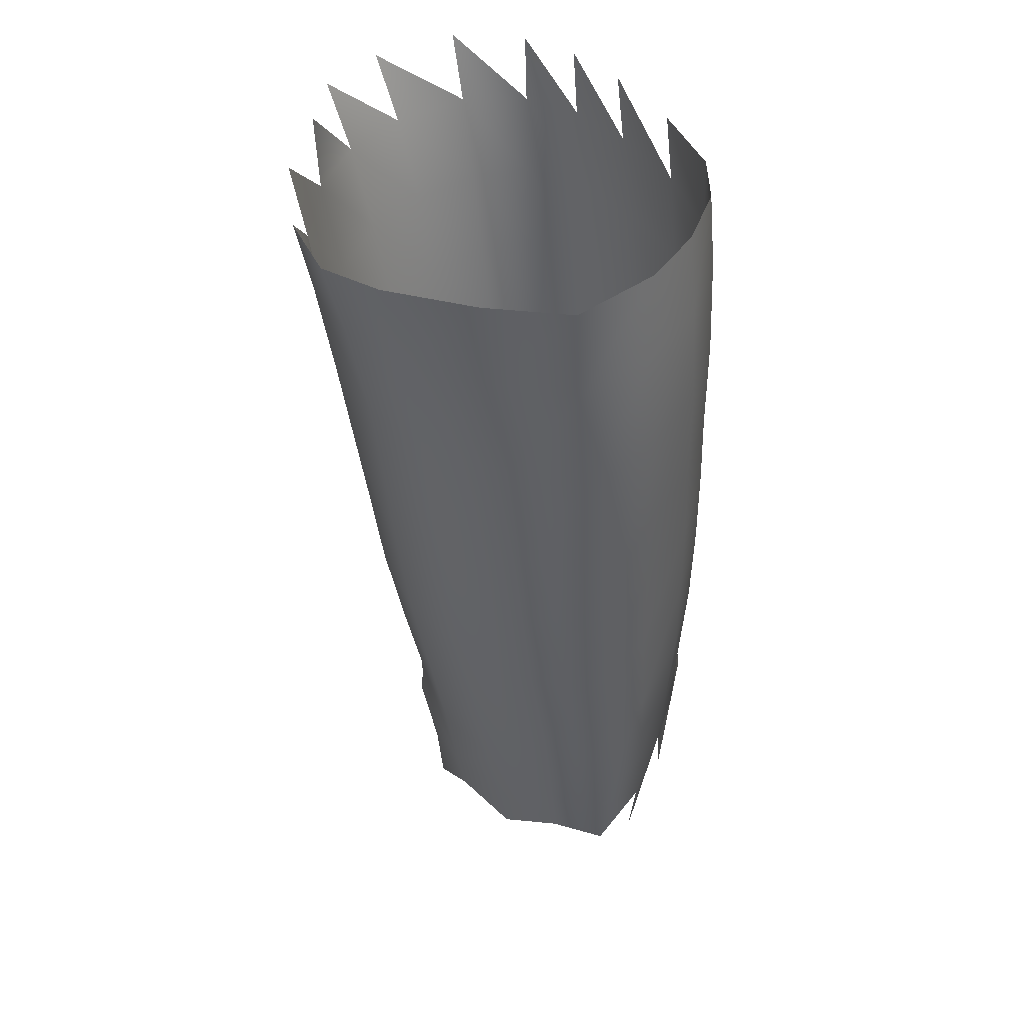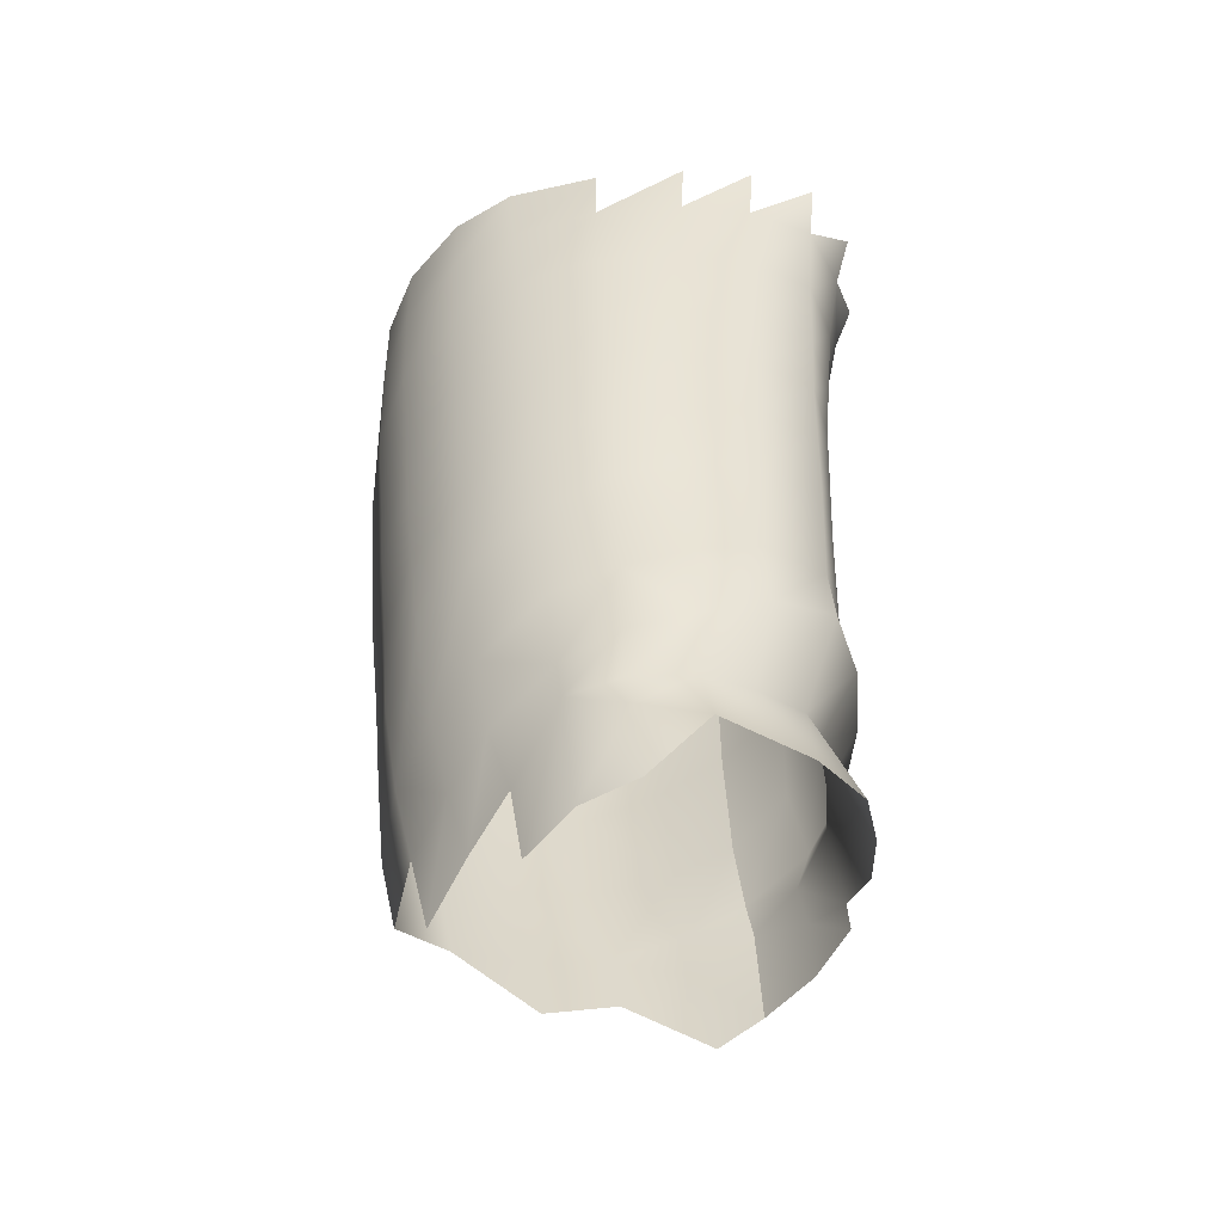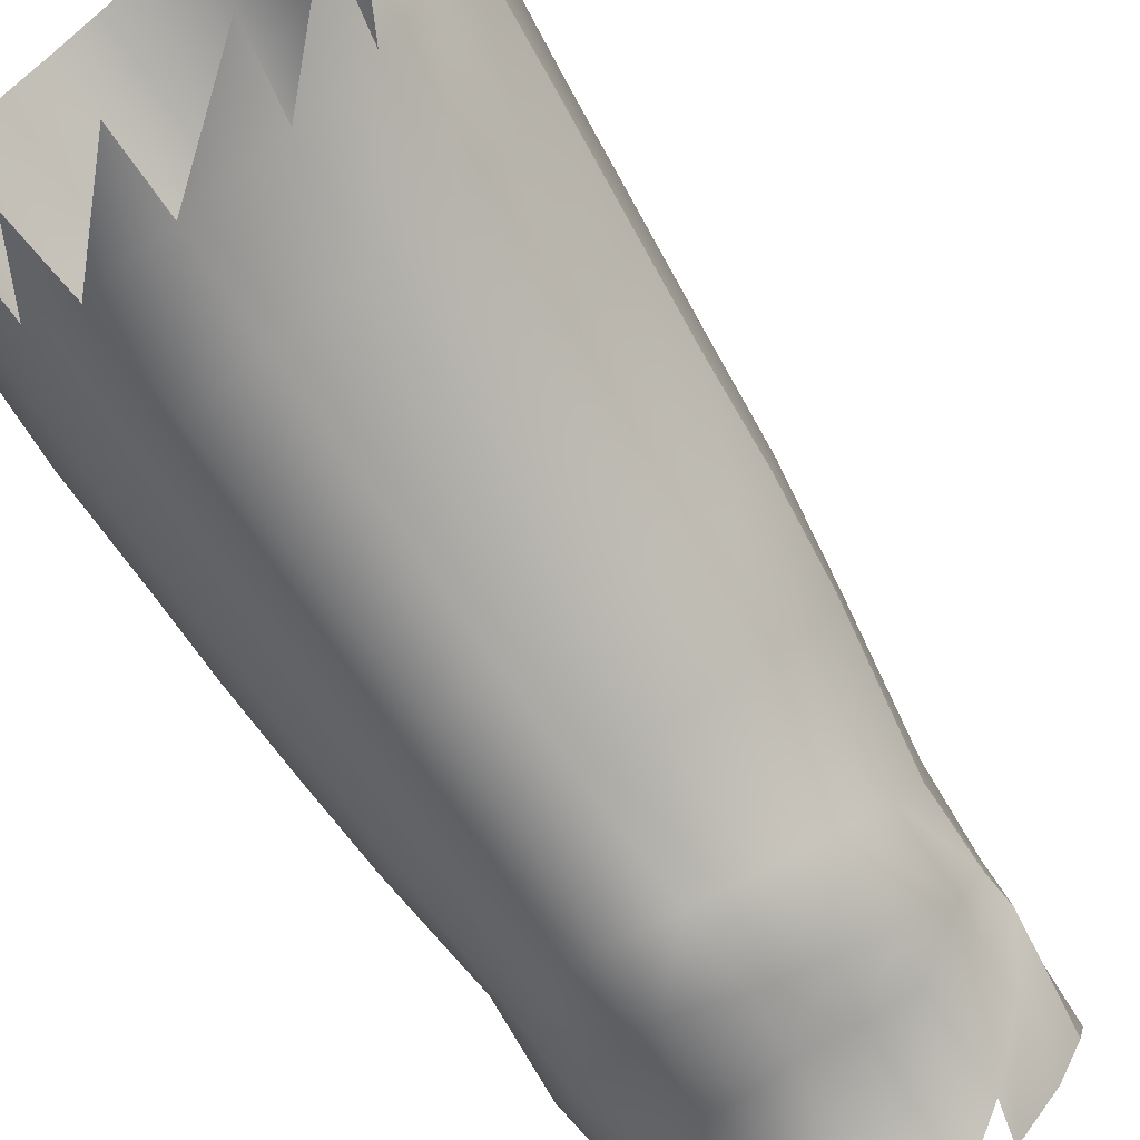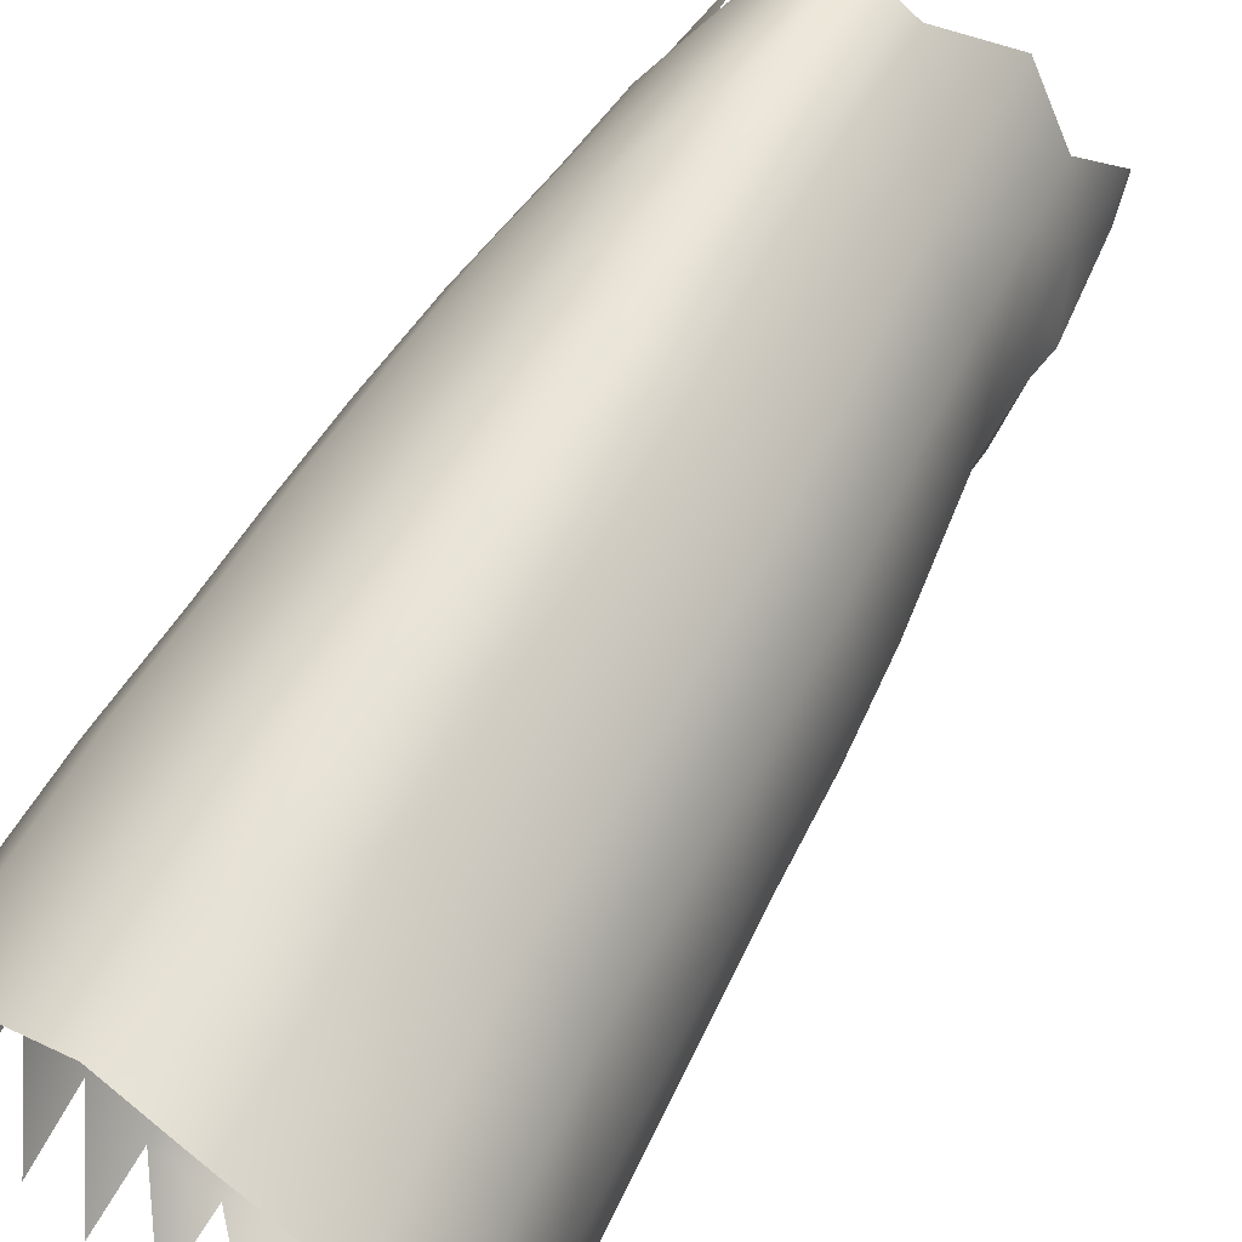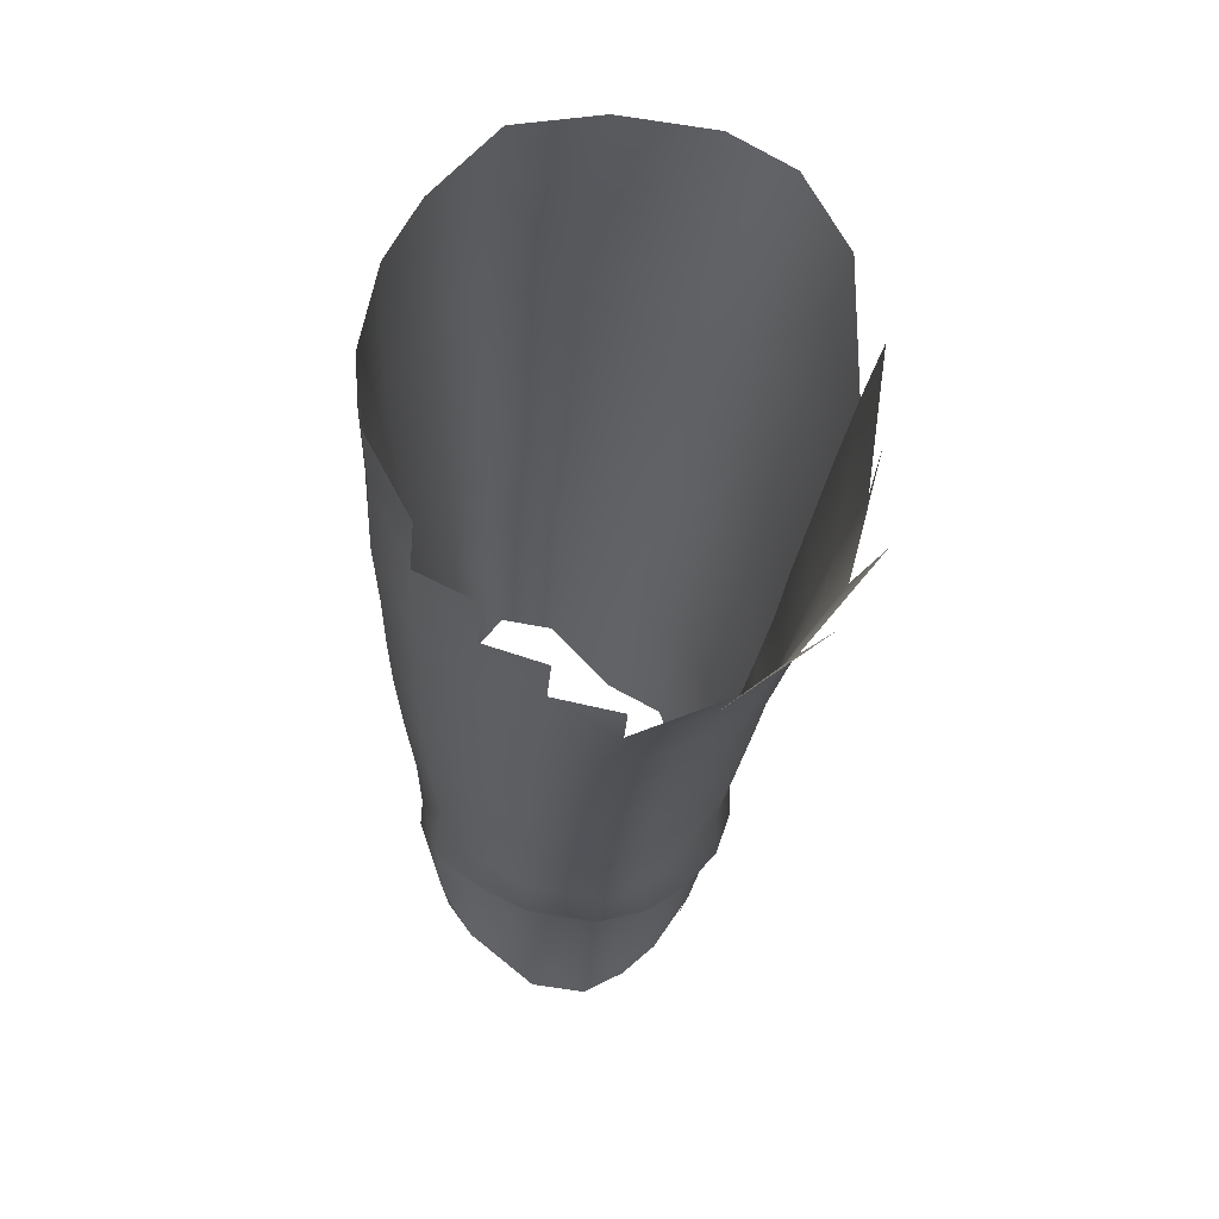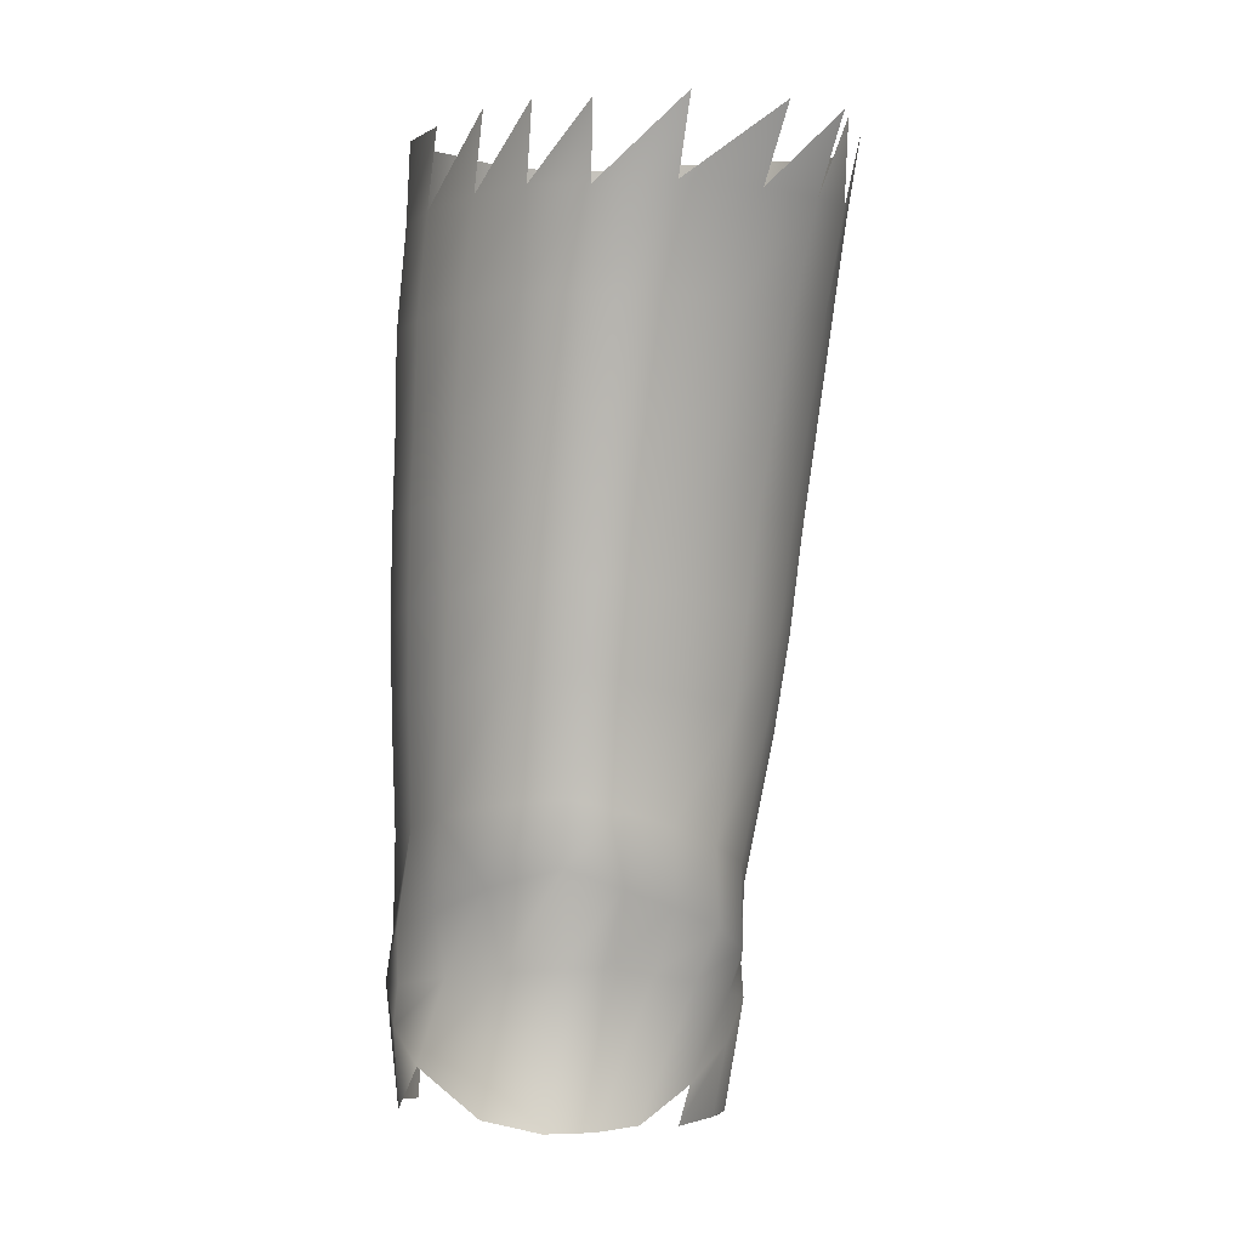
<metadata>
{"format":"obj","ext":"obj","renderer":"f3d","projection":"perspective","resolution":1024,"background":"white","views":[{"elev":38.4,"azim":-6.0,"up":"+Y"},{"elev":-44.6,"azim":118.1,"up":"+Y"},{"elev":-64.9,"azim":-142.6,"up":"+Z"},{"elev":68.5,"azim":-145.8,"up":"+Z"},{"elev":68.5,"azim":167.9,"up":"+Y"},{"elev":6.3,"azim":175.9,"up":"+Y"}]}
</metadata>
<code>
o node_id797.004
v 0.1709 0.8465 0.04256
v 0.1737 0.8465 0.01648
v 0.112 0.8433 0.1126
v 0.1414 0.8443 0.09176
v 0.1643 0.8486 -0.01672
v 0.1342 0.8527 -0.06975
v 0.1162 0.8515 -0.08784
v 0.04585 0.8464 0.09426
v 0.07919 0.8457 0.1081
v 0.01706 0.845 0.04458
v 0.08617 0.8536 -0.0899
v 0.05364 0.8524 -0.07629
v 0.03288 0.8514 -0.05457
v 0.02645 0.8523 -0.02343
v 0.1748 0.6142 -0.03256
v 0.1808 0.607 -0.009427
v 0.1817 0.5739 -0.01404
v 0.1799 0.5806 -0.03561
v 0.1242 0.6321 -0.08224
v 0.1496 0.6276 -0.07033
v 0.1502 0.6015 -0.07328
v 0.126 0.6102 -0.08512
v 0.1063 0.6272 -0.07834
v 0.1065 0.6025 -0.08293
v 0.08936 0.6197 -0.06873
v 0.08872 0.5942 -0.07448
v 0.07362 0.611 -0.05546
v 0.07345 0.5847 -0.0619
v 0.06319 0.5726 -0.04397
v 0.06288 0.601 -0.03737
v 0.06396 0.5546 0.000275
v 0.06127 0.5837 0.006881
v 0.05911 0.5893 -0.01454
v 0.06068 0.5616 -0.01894
v 0.1144 0.5364 0.06175
v 0.1112 0.5685 0.0706
v 0.08668 0.575 0.05484
v 0.09184 0.5403 0.04529
v 0.1344 0.5353 0.07053
v 0.1328 0.5657 0.07865
v 0.153 0.5437 0.05347
v 0.1525 0.5762 0.06197
v 0.1754 0.5949 0.01893
v 0.1752 0.5635 0.01371
v 0.07321 0.5463 0.02484
v 0.06839 0.5806 0.03321
v 0.02627 0.8452 0.07612
v 0.06068 0.5616 -0.01894
v 0.05911 0.5893 -0.01454
v 0.01647 0.8498 0.01051
v 0.1492 0.8517 -0.04736
v 0.1652 0.6205 -0.05252
v 0.1669 0.5896 -0.05564
v 0.1583 0.8463 0.07105
v 0.165 0.5543 0.03367
v 0.1662 0.5877 0.04114
v 0.1515 0.5155 0.0468
v 0.1623 0.528 0.0268
v 0.1844 0.5568 -0.01746
v 0.1798 0.5604 -0.03587
v 0.1638 0.5674 -0.05339
v 0.1451 0.5712 -0.06382
v 0.09497 0.5166 0.03864
v 0.05994 0.5496 -0.02114
v 0.06668 0.5355 -0.001308
v 0.112 0.5735 -0.06988
v 0.09527 0.5695 -0.06459
v 0.1258 0.5739 -0.07185
v 0.08047 0.5657 -0.05784
v 0.06753 0.5565 -0.04065
v 0.07693 0.5244 0.01967
v 0.05994 0.5496 -0.02114
v 0.1714 0.54 0.006982
v 0.1155 0.8092 0.1109
v 0.1435 0.811 0.09047
v 0.08217 0.8111 0.1035
v 0.05344 0.8137 0.0898
v 0.02305 0.8141 0.03964
v 0.03396 0.8131 0.07006
v 0.02165 0.8191 0.00853
v 0.02785 0.8217 -0.02495
v 0.02165 0.8191 0.00853
v 0.04097 0.8232 -0.05204
v 0.0613 0.8252 -0.07136
v 0.08959 0.8266 -0.08471
v 0.1167 0.825 -0.08576
v 0.136 0.8259 -0.06914
v 0.1524 0.8239 -0.04777
v 0.1677 0.8203 -0.01904
v 0.1753 0.8172 0.0129
v 0.1739 0.8159 0.04037
v 0.1617 0.8143 0.06894
v 0.1712 0.7843 -0.02191
v 0.1789 0.7801 0.008156
v 0.1798 0.7421 0.004168
v 0.1727 0.7473 -0.02471
v 0.1587 0.7518 -0.04964
v 0.1563 0.7886 -0.04841
v 0.1407 0.7561 -0.06872
v 0.1385 0.7919 -0.06863
v 0.1176 0.7913 -0.08379
v 0.1191 0.7569 -0.08295
v 0.09331 0.7919 -0.08099
v 0.0968 0.756 -0.07933
v 0.06882 0.7897 -0.06843
v 0.07439 0.7529 -0.06756
v 0.04872 0.7867 -0.05049
v 0.05491 0.7488 -0.05048
v 0.04049 0.7446 -0.02695
v 0.03433 0.7837 -0.02537
v 0.03334 0.7392 0.002157
v 0.02729 0.78 0.005894
v 0.03334 0.7392 0.002157
v 0.03514 0.7338 0.02894
v 0.02918 0.7746 0.03361
v 0.02729 0.78 0.005894
v 0.04587 0.7296 0.05711
v 0.04156 0.7716 0.06357
v 0.06426 0.7274 0.07919
v 0.09283 0.7251 0.09579
v 0.08923 0.769 0.1004
v 0.06027 0.7711 0.08479
v 0.1197 0.7214 0.1035
v 0.1182 0.7646 0.1083
v 0.1464 0.7267 0.08341
v 0.1452 0.7687 0.08821
v 0.1653 0.732 0.06107
v 0.1644 0.7734 0.06571
v 0.1765 0.7369 0.0333
v 0.1759 0.7768 0.03736
v 0.1272 0.6072 0.08689
v 0.1505 0.6168 0.07033
v 0.1486 0.6568 0.07521
v 0.1234 0.6489 0.09362
v 0.1072 0.6071 0.07948
v 0.1003 0.6506 0.0861
v 0.07958 0.6143 0.06255
v 0.07229 0.6554 0.06895
v 0.06121 0.6213 0.0413
v 0.05404 0.6606 0.04694
v 0.04457 0.6677 0.02116
v 0.05187 0.6305 0.0166
v 0.04784 0.641 -0.006775
v 0.04205 0.6756 -0.003616
v 0.05385 0.6487 -0.03372
v 0.04784 0.641 -0.006775
v 0.04205 0.6756 -0.003616
v 0.04903 0.6827 -0.03086
v 0.06715 0.6568 -0.05293
v 0.06314 0.6892 -0.05168
v 0.08205 0.6949 -0.06746
v 0.08575 0.6633 -0.06803
v 0.1019 0.6997 -0.07816
v 0.1046 0.6692 -0.07821
v 0.121 0.7028 -0.08237
v 0.1218 0.6735 -0.08239
v 0.1437 0.7001 -0.06986
v 0.1453 0.6699 -0.0709
v 0.1628 0.6646 -0.05308
v 0.1614 0.6949 -0.05184
v 0.1754 0.6571 -0.03105
v 0.175 0.689 -0.02893
v 0.1818 0.6811 -0.001991
v 0.1816 0.6467 -0.005187
v 0.1779 0.6366 0.02258
v 0.1783 0.6729 0.02646
v 0.1678 0.6286 0.04791
v 0.1674 0.6657 0.05284
v 0.1814 0.547 -0.04015
v 0.1732 0.5397 -0.06237
v 0.1529 0.5283 -0.08499
v 0.1329 0.5254 -0.09179
v 0.116 0.5241 -0.0872
v 0.1009 0.5234 -0.0788
v 0.08291 0.5317 -0.06313
v 0.08688 0.5185 -0.06552
v 0.06866 0.5401 -0.04422
v 0.07353 0.5154 -0.04718
v 0.06704 0.5108 -0.0264
v 0.06704 0.5108 -0.0264
v 0.06854 0.5035 -0.01028
v 0.1738 0.5092 0.000603
v 0.1807 0.5156 -0.02058
v 0.18 0.5189 -0.04257
v 0.09552 0.6924 0.09233
v 0.1209 0.6892 0.09998
v 0.1477 0.6956 0.07984
v 0.1667 0.7013 0.05761
v 0.1776 0.7074 0.03028
v 0.181 0.714 0.001197
v 0.1742 0.7198 -0.02679
v 0.1602 0.7244 -0.05056
v 0.1423 0.7295 -0.06879
v 0.1202 0.7313 -0.08232
v 0.09934 0.7292 -0.07809
v 0.0785 0.7256 -0.0669
v 0.05948 0.7206 -0.05047
v 0.04504 0.7156 -0.02813
v 0.03783 0.7089 -0.000625
v 0.03783 0.7089 -0.000625
v 0.03959 0.7034 0.02546
v 0.04912 0.6982 0.0523
v 0.06726 0.6948 0.07502
f 15 16 17
f 15 17 18
f 19 20 21
f 19 21 22
f 23 19 22
f 23 22 24
f 25 23 24
f 25 24 26
f 27 25 26
f 27 26 28
f 29 30 27
f 29 27 28
f 31 32 33
f 31 33 34
f 35 36 37
f 35 37 38
f 39 40 36
f 39 36 35
f 41 42 40
f 41 40 39
f 17 16 43
f 17 43 44
f 45 46 32
f 45 32 31
f 48 49 30
f 48 30 29
f 21 20 52
f 21 52 53
f 55 56 42
f 55 42 41
f 55 41 57
f 55 57 58
f 18 17 59
f 18 59 60
f 21 53 61
f 21 61 62
f 35 38 63
f 31 34 64
f 31 64 65
f 26 24 66
f 26 66 67
f 24 22 68
f 24 68 66
f 28 26 67
f 28 67 69
f 29 28 69
f 29 69 70
f 65 71 45
f 65 45 31
f 48 29 70
f 48 70 72
f 22 21 62
f 22 62 68
f 17 44 73
f 17 73 59
f 44 43 56
f 44 56 55
f 58 73 44
f 58 44 55
f 53 52 15
f 53 15 18
f 60 61 53
f 60 53 18
f 74 75 4
f 74 4 3
f 76 74 3
f 76 3 9
f 77 76 9
f 77 9 8
f 78 79 47
f 78 47 10
f 80 78 10
f 81 82 50
f 83 81 14
f 13 84 83
f 12 85 84
f 11 86 85
f 7 87 86
f 88 87 6
f 89 88 51
f 5 2 90
f 5 90 89
f 91 90 2
f 91 2 1
f 92 91 1
f 92 1 54
f 75 92 54
f 75 54 4
f 93 94 95
f 93 95 96
f 96 97 98
f 96 98 93
f 97 99 100
f 97 100 98
f 101 100 99
f 101 99 102
f 103 101 102
f 103 102 104
f 105 103 104
f 105 104 106
f 107 105 106
f 107 106 108
f 108 109 110
f 108 110 107
f 109 111 112
f 109 112 110
f 113 114 115
f 113 115 116
f 114 117 118
f 114 118 115
f 119 120 121
f 119 121 122
f 120 123 124
f 120 124 121
f 123 125 126
f 123 126 124
f 125 127 128
f 125 128 126
f 127 129 130
f 127 130 128
f 129 95 94
f 129 94 130
f 131 132 133
f 131 133 134
f 135 131 134
f 135 134 136
f 137 135 136
f 137 136 138
f 139 140 141
f 139 141 142
f 143 142 141
f 143 141 144
f 145 146 147
f 145 147 148
f 149 145 148
f 149 148 150
f 150 151 152
f 150 152 149
f 151 153 154
f 151 154 152
f 153 155 156
f 153 156 154
f 155 157 158
f 155 158 156
f 159 158 157
f 159 157 160
f 161 159 160
f 161 160 162
f 162 163 164
f 162 164 161
f 165 164 163
f 165 163 166
f 167 165 166
f 167 166 168
f 132 167 168
f 132 168 133
f 38 45 71
f 38 71 63
f 37 46 45
f 37 45 38
f 138 140 139
f 138 139 137
f 122 118 117
f 122 117 119
f 8 47 79
f 8 79 77
f 60 59 169
f 169 170 61
f 169 61 60
f 62 61 170
f 62 170 171
f 68 62 171
f 68 171 172
f 66 68 172
f 66 172 173
f 67 66 173
f 67 173 174
f 177 175 176
f 177 176 178
f 72 177 178
f 72 178 179
f 65 64 180
f 65 180 181
f 181 71 65
f 59 73 182
f 59 182 183
f 72 70 177
f 70 69 175
f 70 175 177
f 69 67 174
f 69 174 175
f 169 59 183
f 169 183 184
f 184 170 169
f 89 90 94
f 89 94 93
f 93 98 88
f 93 88 89
f 98 100 87
f 98 87 88
f 86 87 100
f 86 100 101
f 85 86 101
f 85 101 103
f 84 85 103
f 84 103 105
f 83 84 105
f 83 105 107
f 107 110 81
f 107 81 83
f 110 112 82
f 110 82 81
f 116 115 78
f 116 78 80
f 118 79 78
f 118 78 115
f 77 79 118
f 77 118 122
f 122 121 76
f 122 76 77
f 121 124 74
f 121 74 76
f 124 126 75
f 124 75 74
f 126 128 92
f 126 92 75
f 128 130 91
f 128 91 92
f 130 94 90
f 130 90 91
f 40 42 132
f 40 132 131
f 36 40 131
f 36 131 135
f 37 36 135
f 37 135 137
f 137 139 46
f 137 46 37
f 32 46 139
f 32 139 142
f 33 32 142
f 33 142 143
f 30 49 146
f 30 146 145
f 27 30 145
f 27 145 149
f 149 152 25
f 149 25 27
f 152 154 23
f 152 23 25
f 154 156 19
f 154 19 23
f 156 158 20
f 156 20 19
f 52 20 158
f 52 158 159
f 15 52 159
f 15 159 161
f 161 164 16
f 161 16 15
f 43 16 164
f 43 164 165
f 56 43 165
f 56 165 167
f 42 56 167
f 42 167 132
f 185 186 123
f 185 123 120
f 186 187 125
f 186 125 123
f 187 188 127
f 187 127 125
f 188 189 129
f 188 129 127
f 189 190 95
f 189 95 129
f 96 95 190
f 96 190 191
f 191 192 97
f 191 97 96
f 192 193 99
f 192 99 97
f 102 99 193
f 102 193 194
f 104 102 194
f 104 194 195
f 106 104 195
f 106 195 196
f 108 106 196
f 108 196 197
f 197 198 109
f 197 109 108
f 198 199 111
f 198 111 109
f 200 201 114
f 200 114 113
f 202 117 114
f 202 114 201
f 119 117 202
f 119 202 203
f 203 185 120
f 203 120 119
f 134 133 187
f 134 187 186
f 136 134 186
f 136 186 185
f 138 136 185
f 138 185 203
f 203 202 140
f 203 140 138
f 141 140 202
f 141 202 201
f 144 141 201
f 144 201 200
f 148 147 199
f 148 199 198
f 150 148 198
f 150 198 197
f 197 196 151
f 197 151 150
f 196 195 153
f 196 153 151
f 195 194 155
f 195 155 153
f 194 193 157
f 194 157 155
f 160 157 193
f 160 193 192
f 162 160 192
f 162 192 191
f 191 190 163
f 191 163 162
f 166 163 190
f 166 190 189
f 168 166 189
f 168 189 188
f 133 168 188
f 133 188 187

</code>
